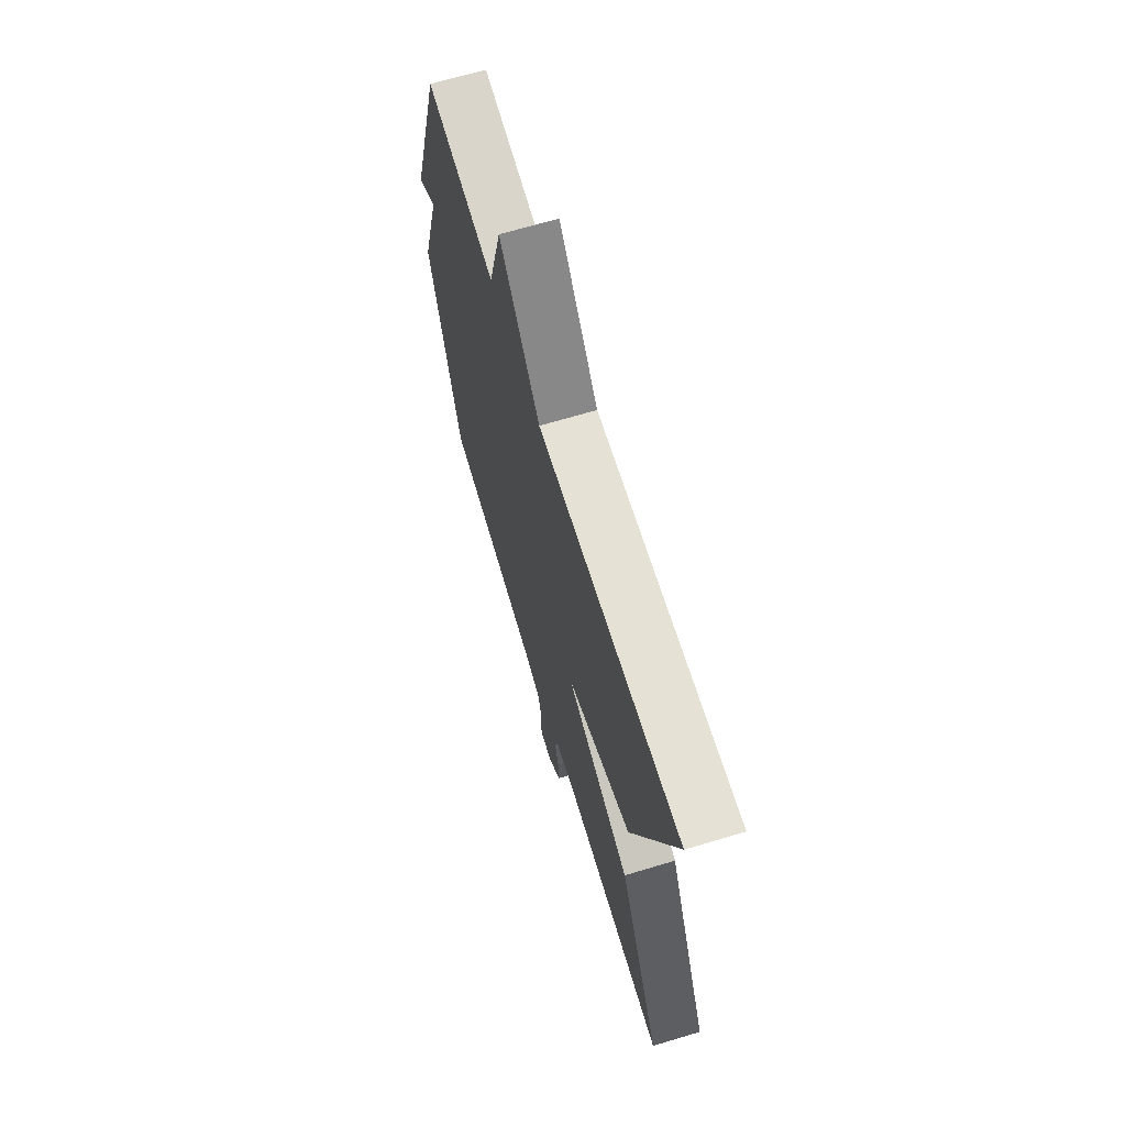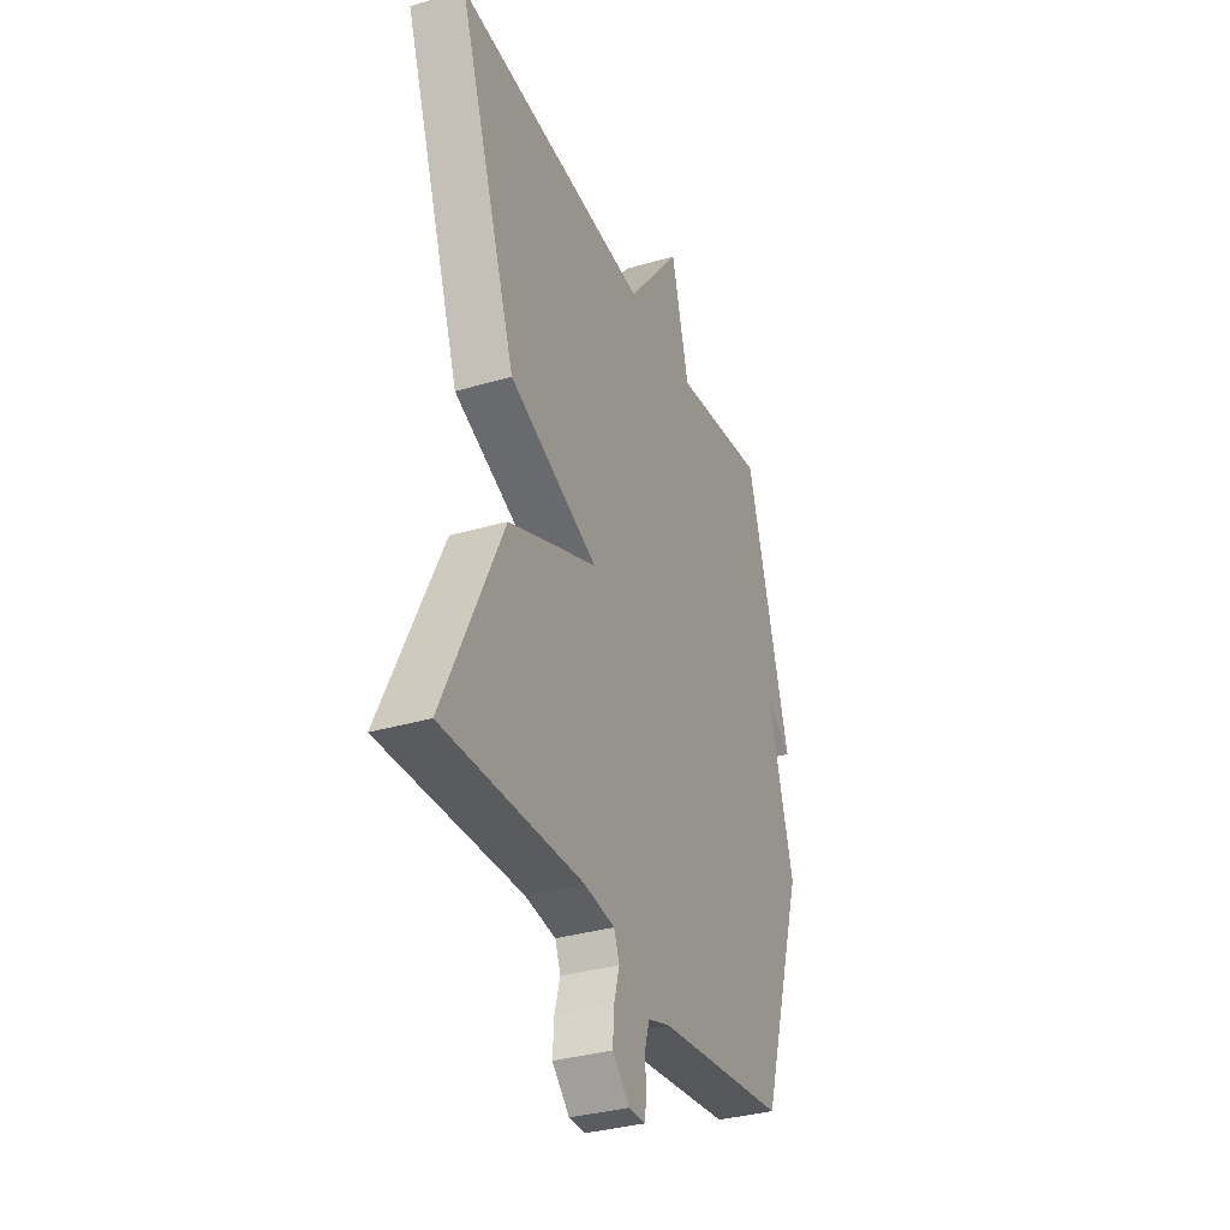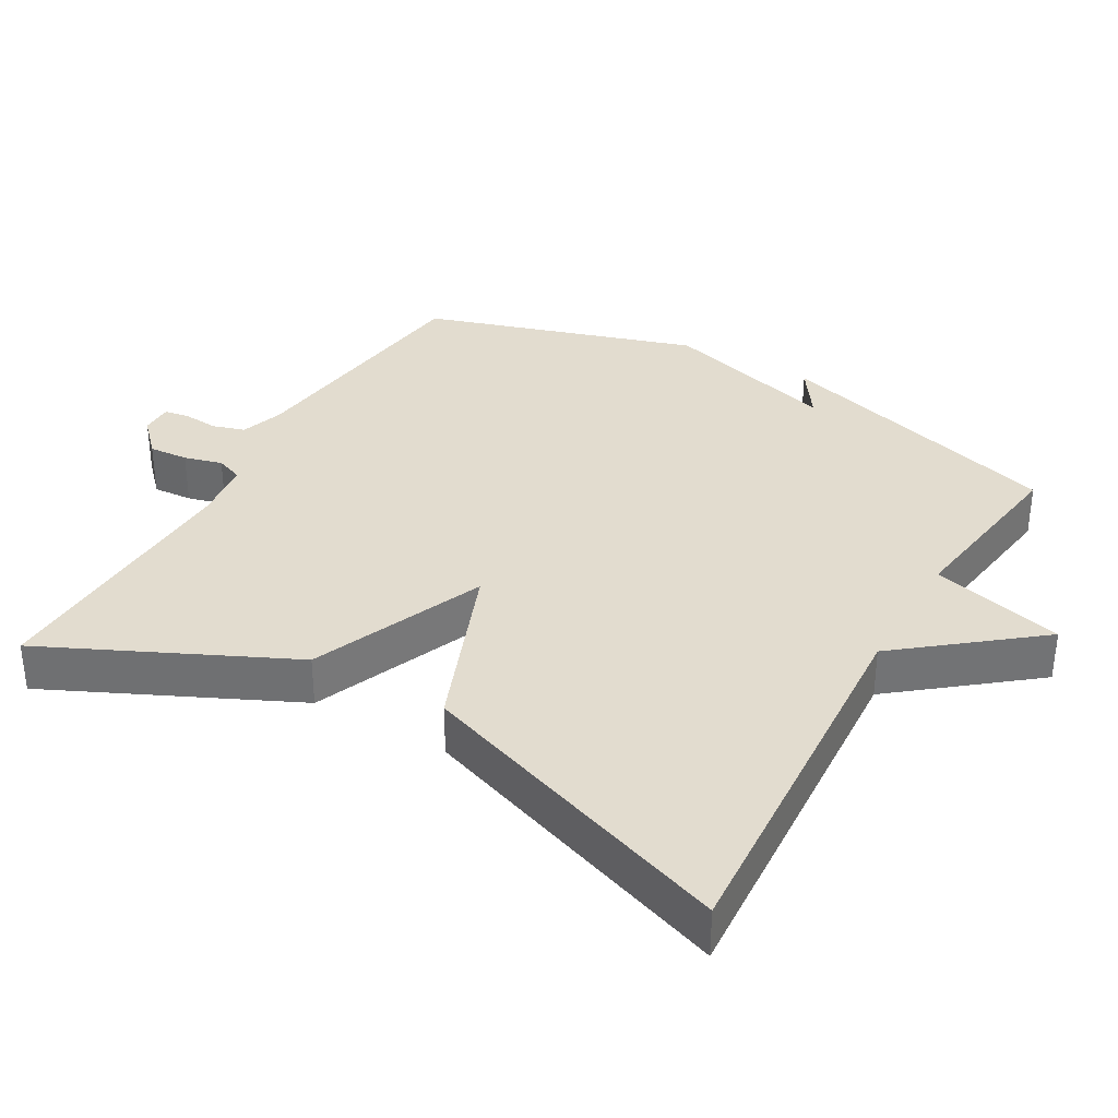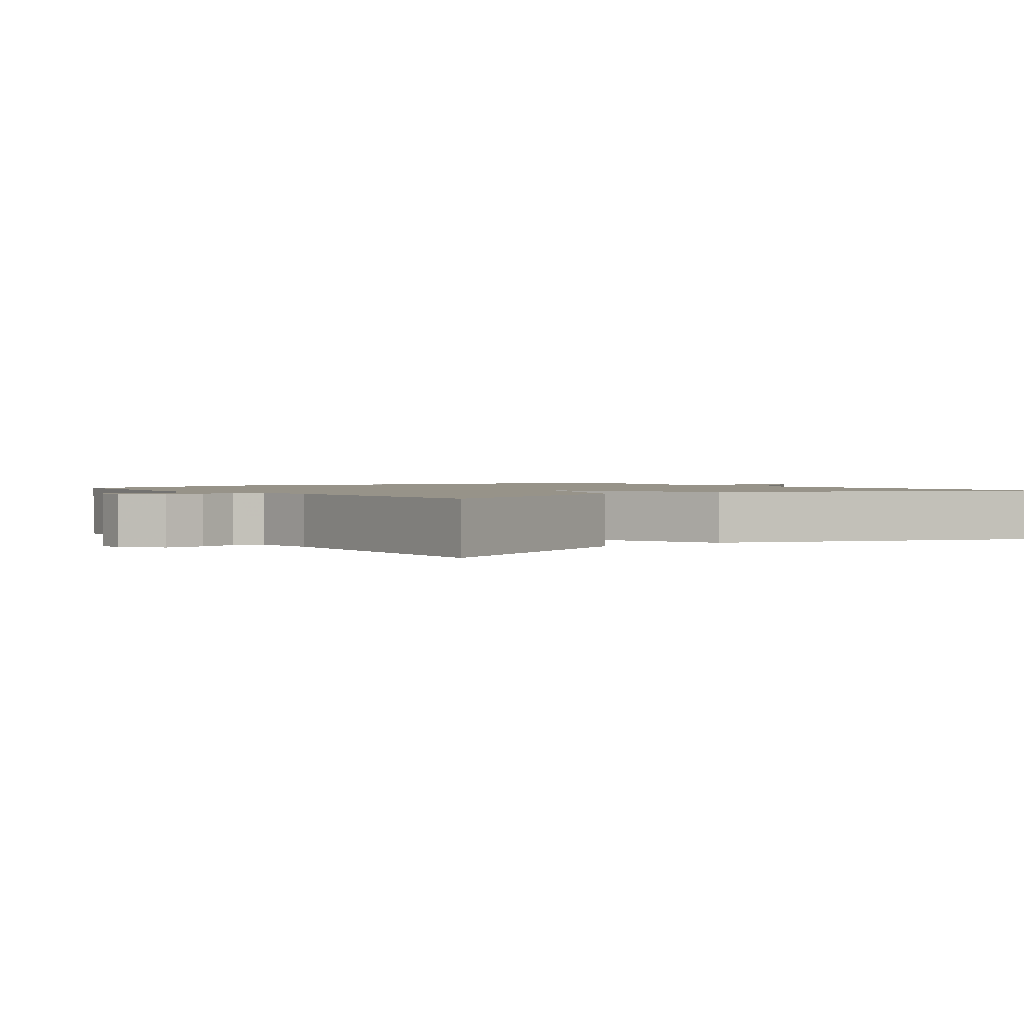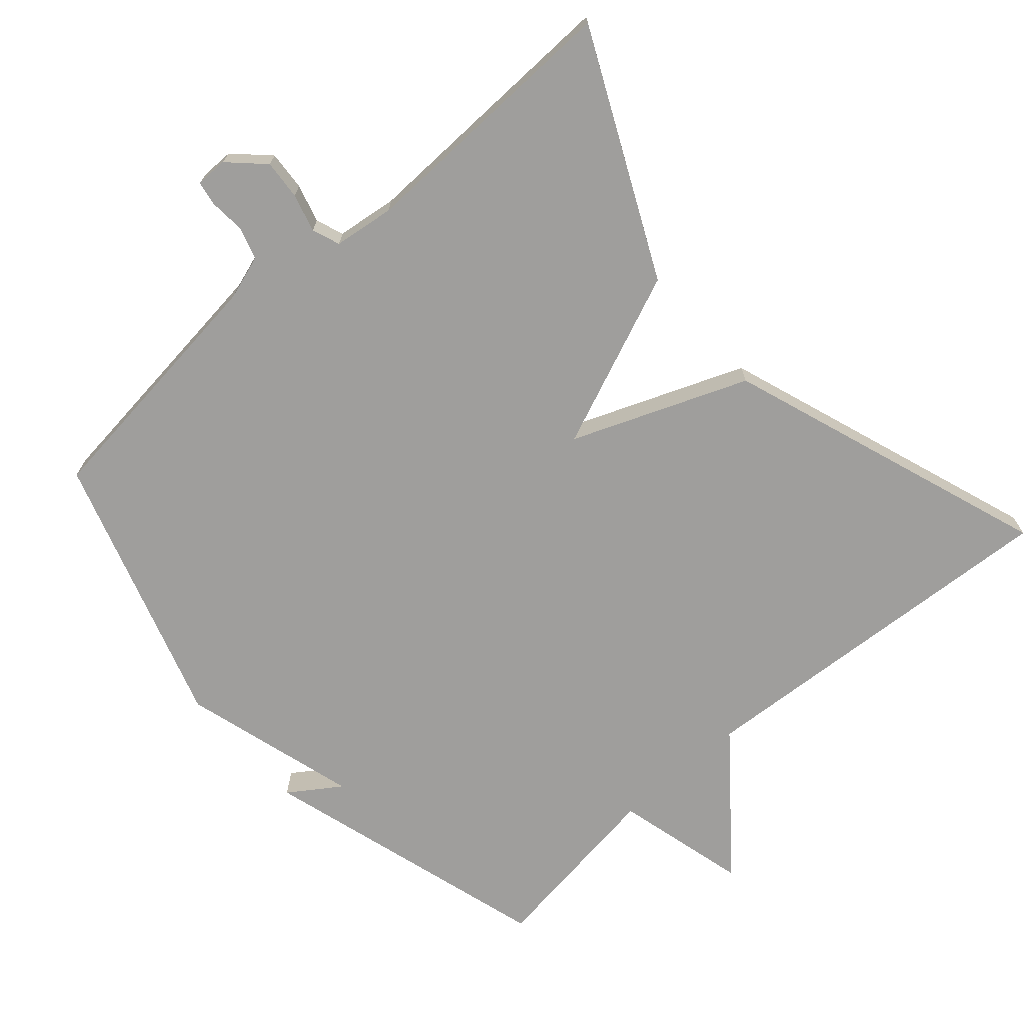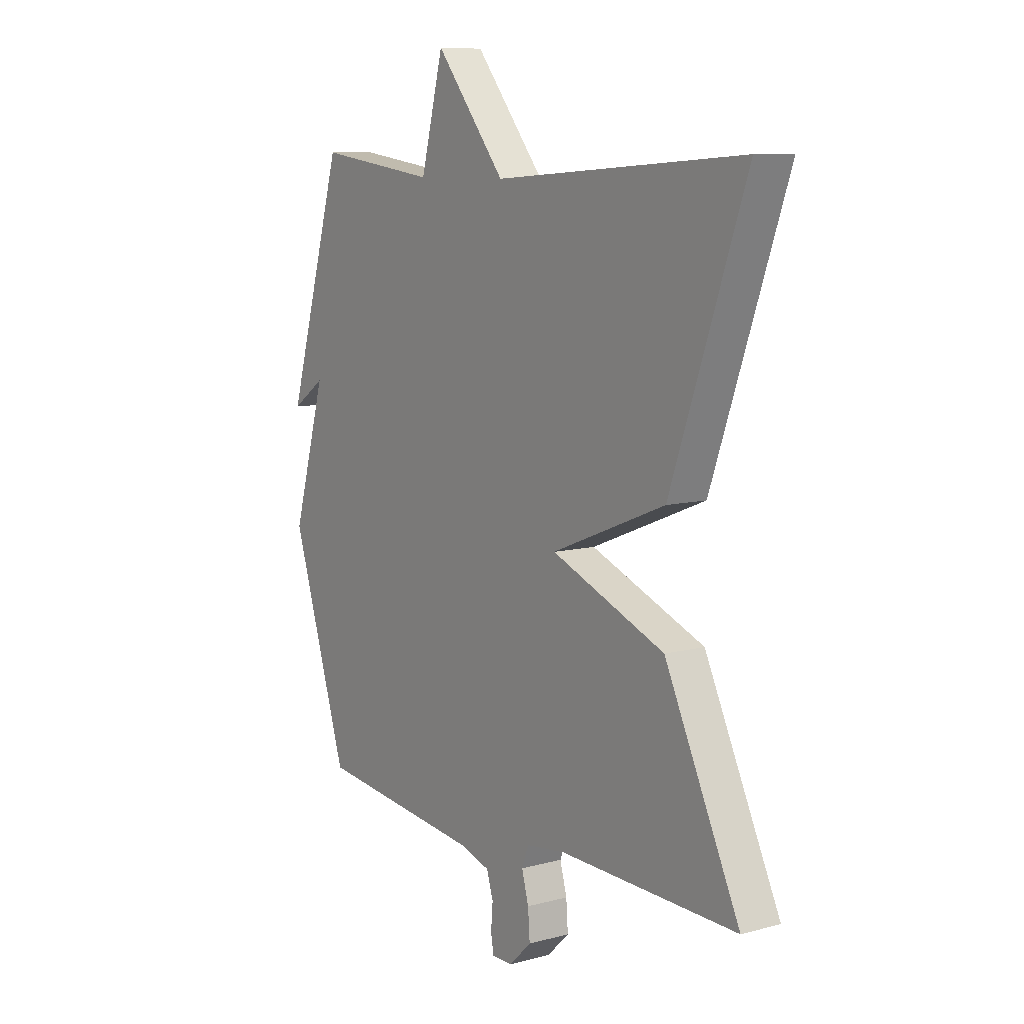
<metadata>
{"format":"obj","ext":"obj","renderer":"f3d","projection":"perspective","resolution":1024,"background":"white","views":[{"elev":67.4,"azim":-106.8,"up":"+Z"},{"elev":-33.9,"azim":-68.2,"up":"+Z"},{"elev":34.6,"azim":-60.1,"up":"+Y"},{"elev":1.5,"azim":-125.8,"up":"+Y"},{"elev":-71.0,"azim":-138.7,"up":"+Y"},{"elev":9.0,"azim":-125.4,"up":"+Z"}]}
</metadata>
<code>
v -0.5 0.07 0.5
v 0.04 0.07 0.464
v 0.191 0.07 0.652
v 0.24 0.07 0.464
v 0.5 0.07 0.5
v 0.622 0.07 0.086
v 0.55 0.07 0.135
v 0.622 0.07 -0.114
v 0.5 0.07 -0.5
v 0.138 0.07 -0.543
v 0.076 0.07 -0.563
v 0.062 0.07 -0.609
v 0.066 0.07 -0.659
v 0.06 0.07 -0.694
v 0.015 0.07 -0.694
v -0.033 0.07 -0.648
v -0.029 0.07 -0.592
v -0.014 0.07 -0.538
v -0.029 0.07 -0.499
v -0.115 0.07 -0.488
v -0.5 0.07 -0.5
v -0.338 0.07 -0.157
v -0.091 0.07 -0.055
v -0.338 0.07 0.043
v -0.5 0 0.5
v 0.04 0 0.464
v 0.191 0 0.652
v 0.24 0 0.464
v 0.5 0 0.5
v 0.622 0 0.086
v 0.55 0 0.135
v 0.622 0 -0.114
v 0.5 0 -0.5
v 0.138 0 -0.543
v 0.076 0 -0.563
v 0.062 0 -0.609
v 0.066 0 -0.659
v 0.06 0 -0.694
v 0.015 0 -0.694
v -0.033 0 -0.648
v -0.029 0 -0.592
v -0.014 0 -0.538
v -0.029 0 -0.499
v -0.115 0 -0.488
v -0.5 0 -0.5
v -0.338 0 -0.157
v -0.091 0 -0.055
v -0.338 0 0.043
f 23 24 1 2
f 20 21 22 23
f 2 3 4
f 23 2 4
f 20 23 4
f 19 20 4
f 18 19 4 5
f 16 17 18
f 15 16 18
f 14 15 18
f 13 14 18
f 12 13 18
f 11 12 18
f 10 11 18 5
f 7 8 9 10
f 7 10 5
f 5 6 7
f 26 25 48 47
f 47 46 45 44
f 28 27 26
f 28 26 47
f 28 47 44
f 28 44 43
f 29 28 43 42
f 42 41 40
f 42 40 39
f 42 39 38
f 42 38 37
f 42 37 36
f 42 36 35
f 29 42 35 34
f 34 33 32 31
f 29 34 31
f 31 30 29
f 1 25 26 2
f 2 26 27 3
f 3 27 28 4
f 4 28 29 5
f 5 29 30 6
f 6 30 31 7
f 7 31 32 8
f 8 32 33 9
f 9 33 34 10
f 10 34 35 11
f 11 35 36 12
f 12 36 37 13
f 13 37 38 14
f 14 38 39 15
f 15 39 40 16
f 16 40 41 17
f 17 41 42 18
f 18 42 43 19
f 19 43 44 20
f 20 44 45 21
f 21 45 46 22
f 22 46 47 23
f 23 47 48 24
f 24 48 25 1

</code>
